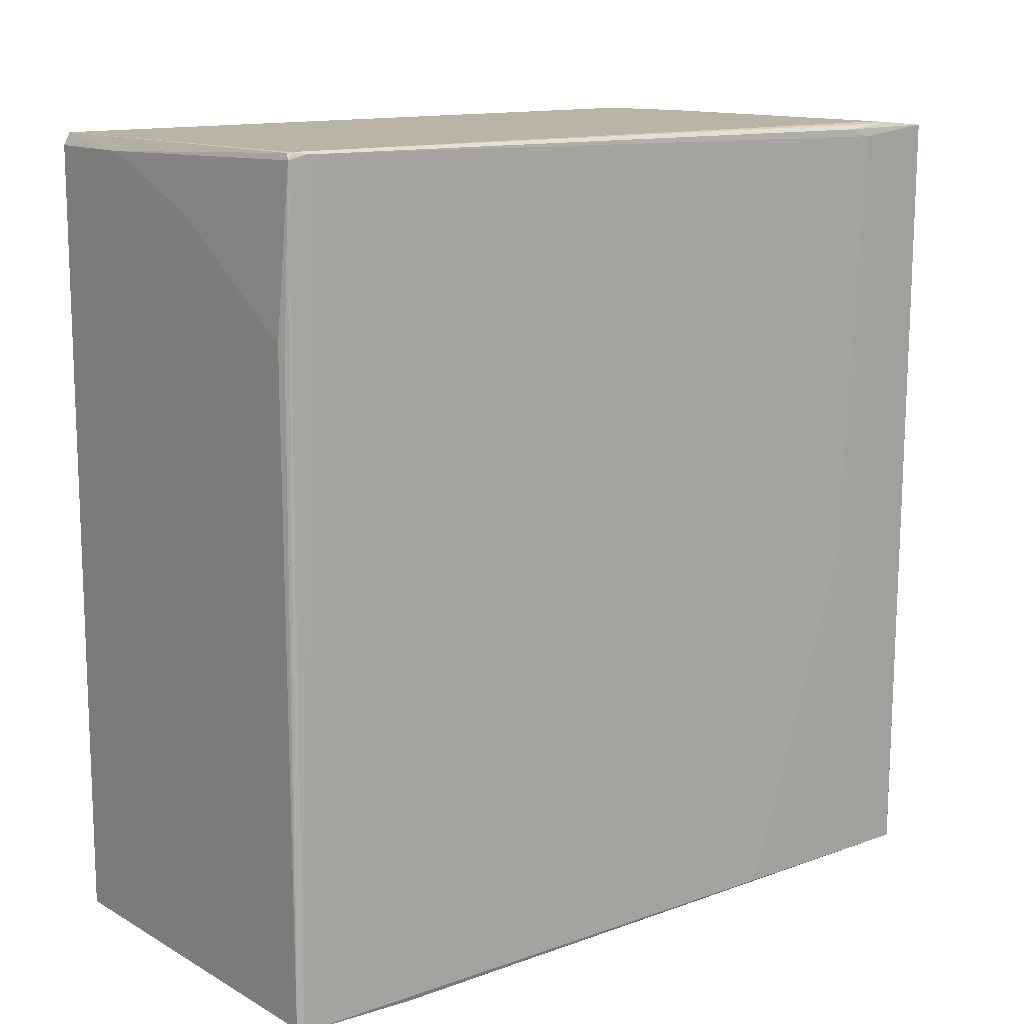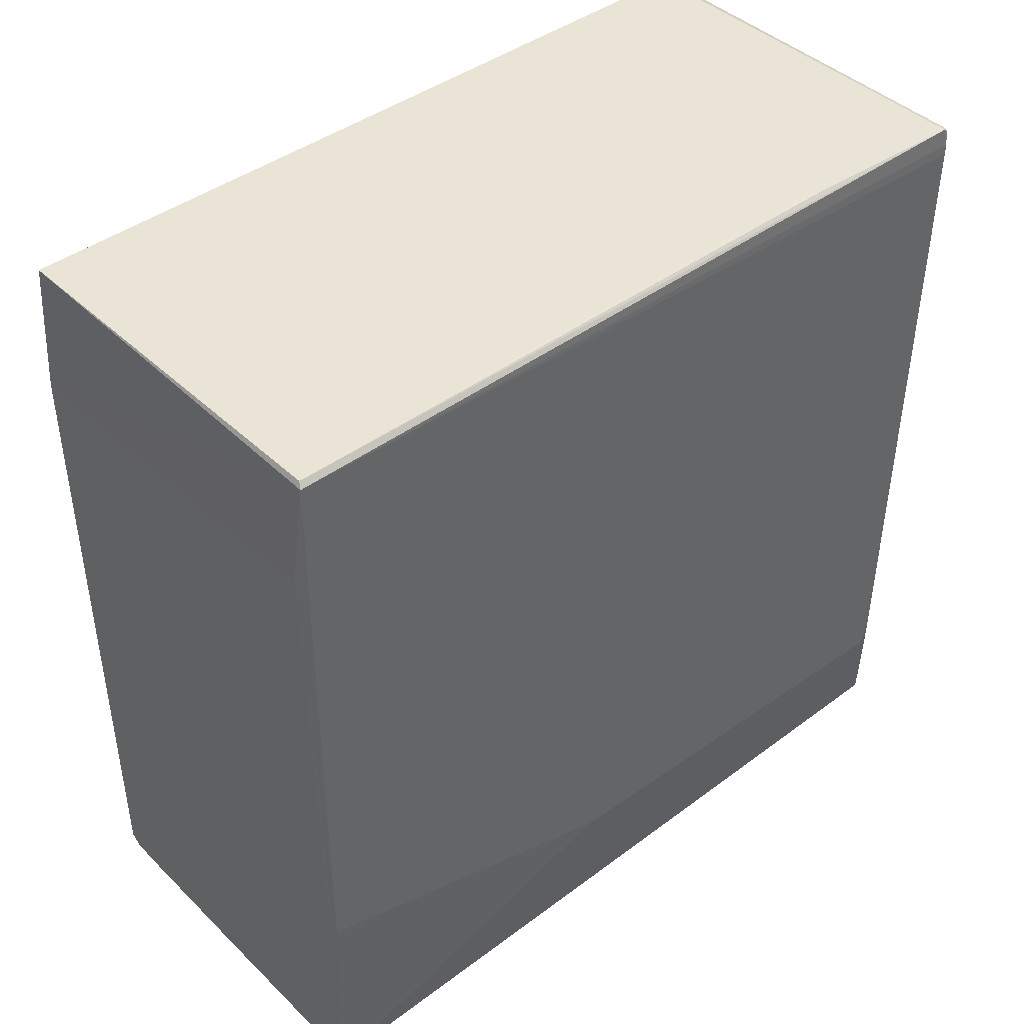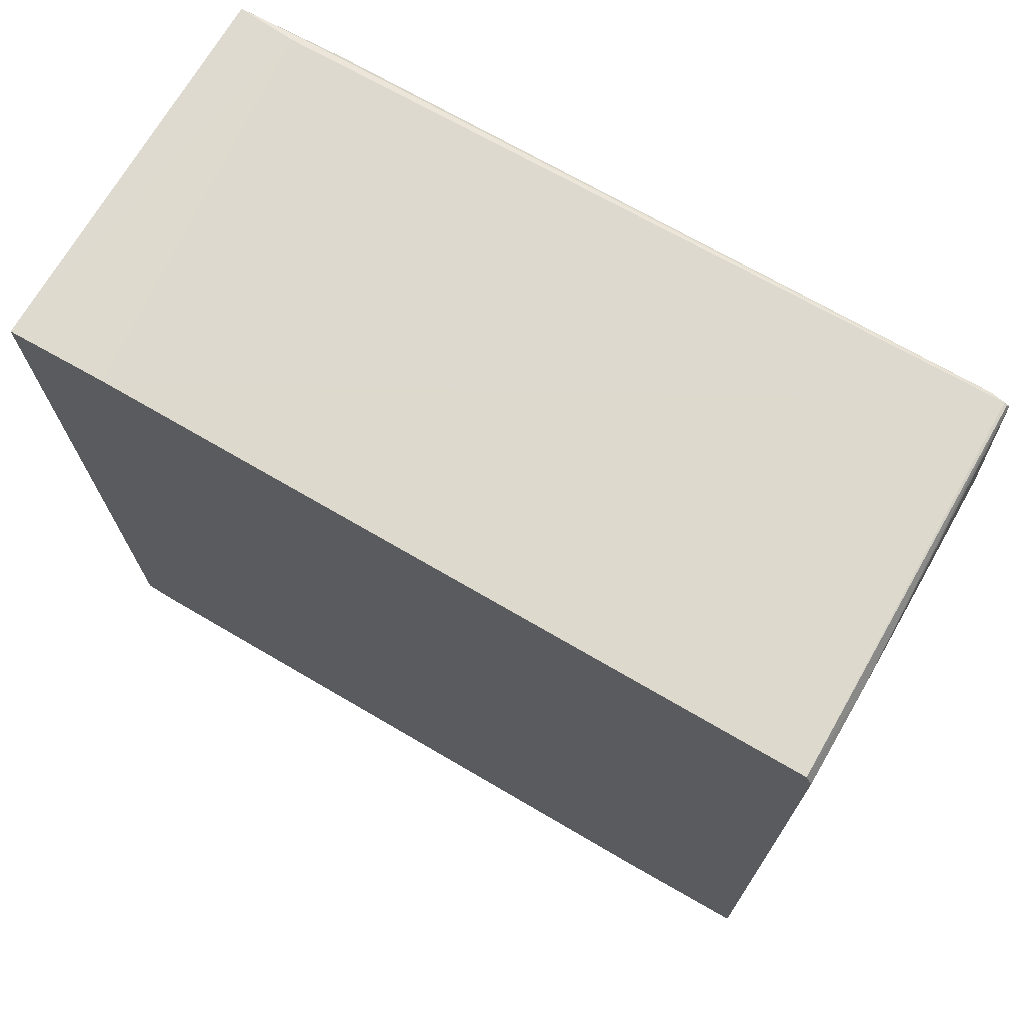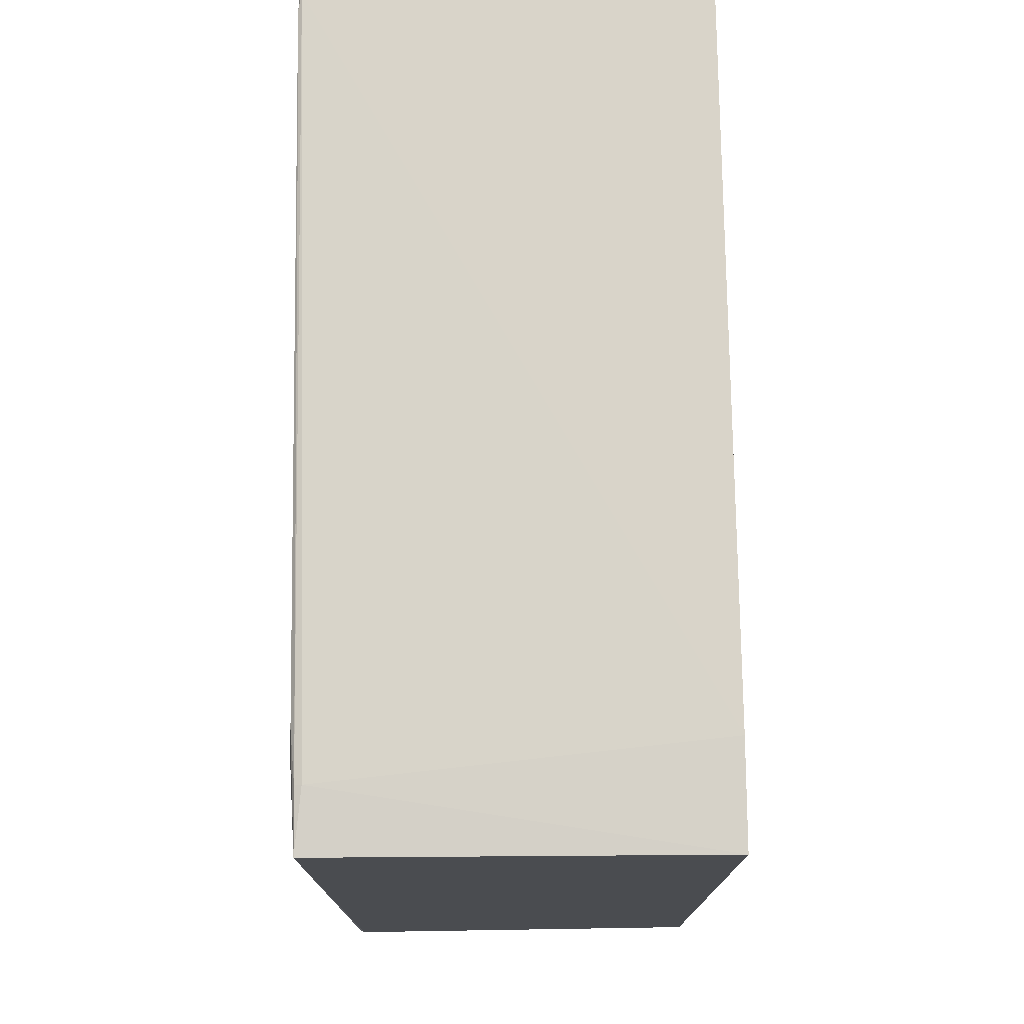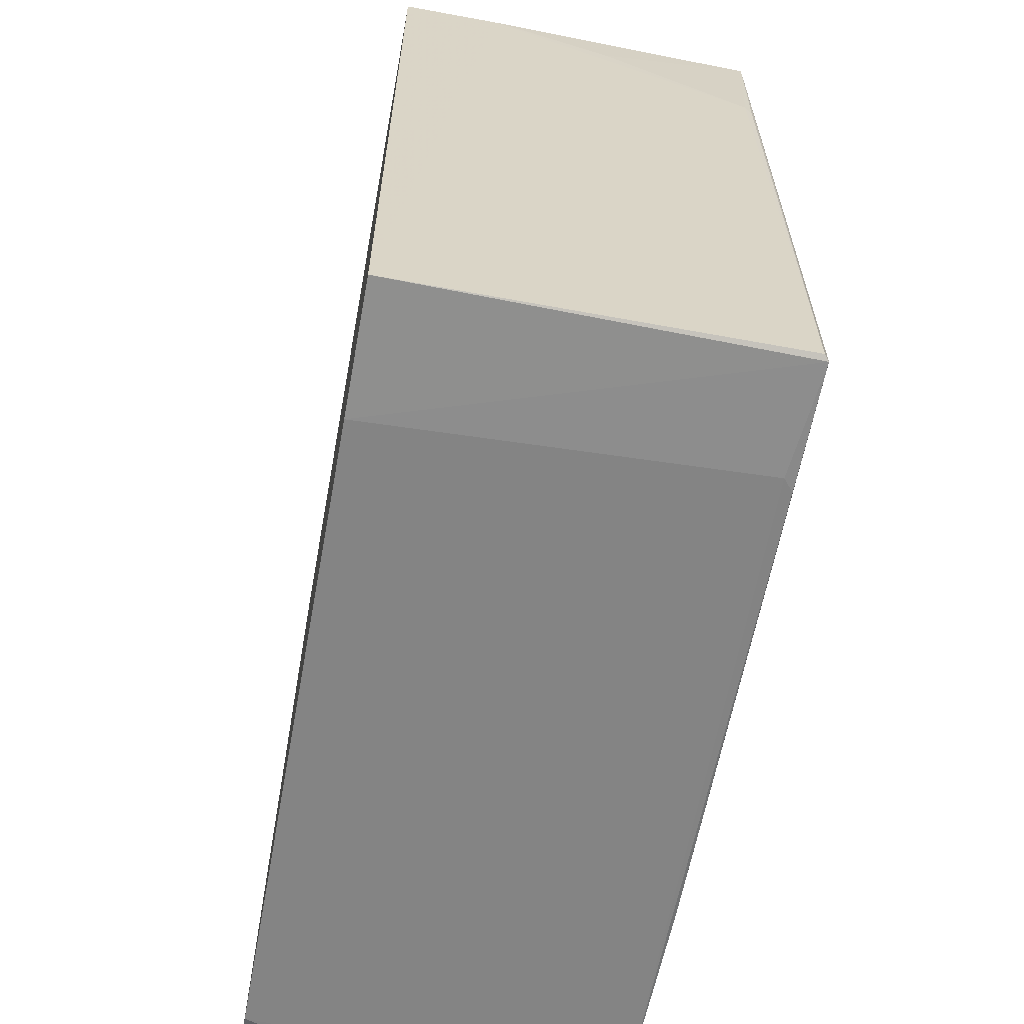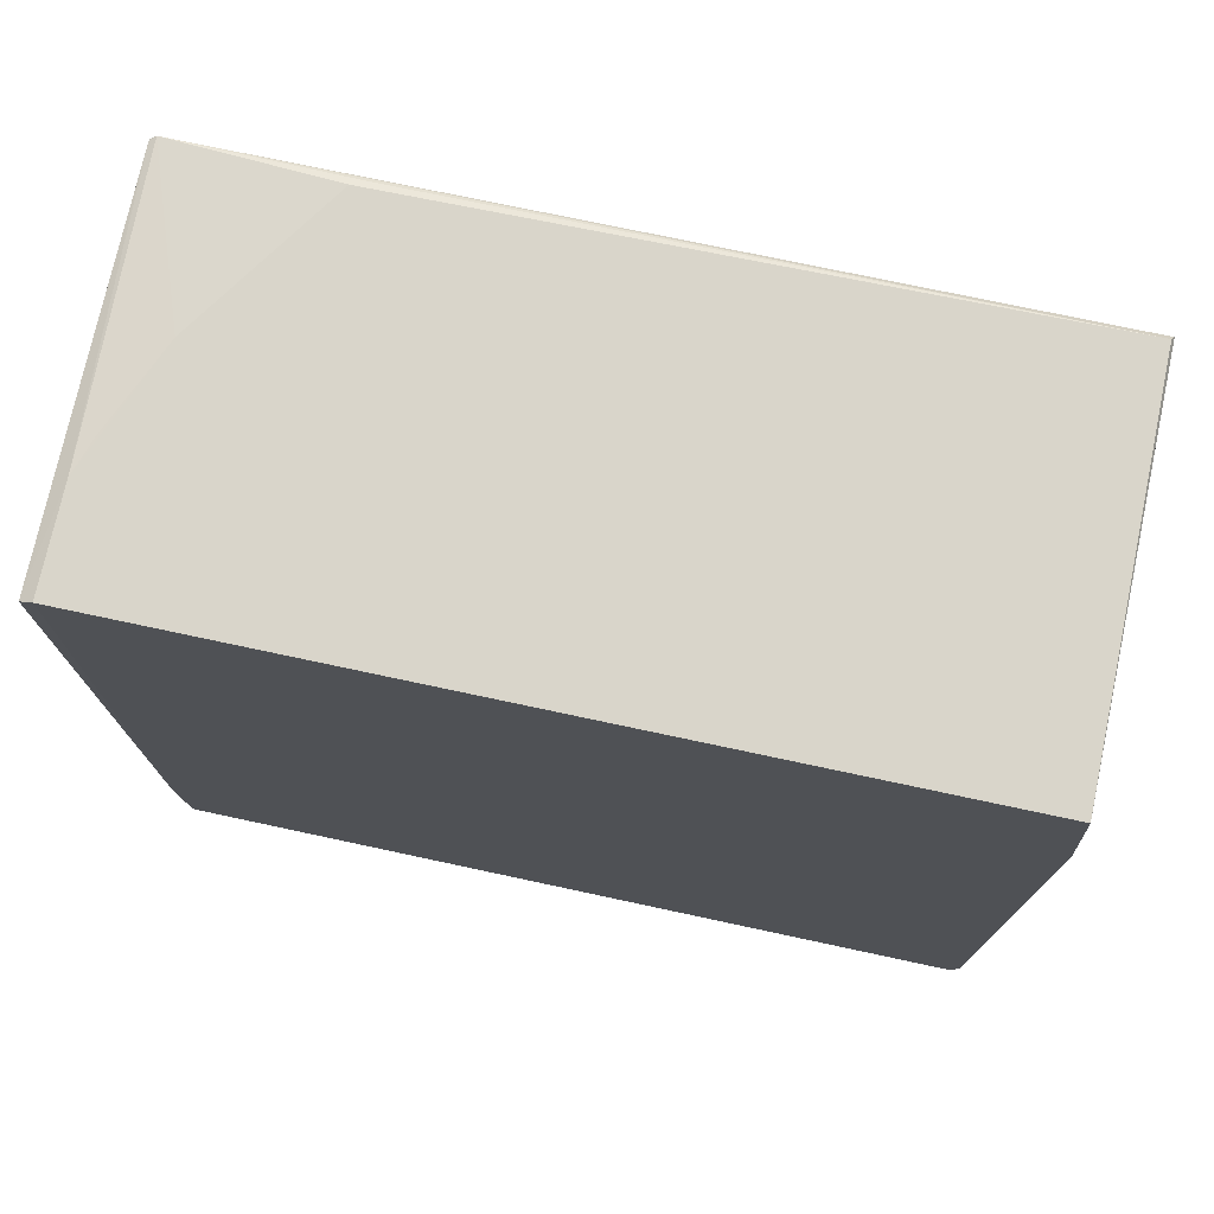
<metadata>
{"format":"obj","ext":"obj","renderer":"f3d","projection":"perspective","resolution":1024,"background":"white","views":[{"elev":13.4,"azim":51.2,"up":"+Y"},{"elev":42.6,"azim":48.1,"up":"+Z"},{"elev":71.6,"azim":-59.7,"up":"+Y"},{"elev":75.0,"azim":179.3,"up":"+Y"},{"elev":-61.4,"azim":-10.5,"up":"+Y"},{"elev":74.7,"azim":-77.9,"up":"+Z"}]}
</metadata>
<code>
v 0.07689 0.07598 0.1534
v 0.07673 -0.07555 0.1541
v 0.07593 -0.0767 0.002104
v 0.003814 0.07564 0.001219
v 0.003803 0.07449 0.1548
v 0.07614 0.07581 0.001558
v 0.0747 0.04615 0.1548
v 0.003839 0.07679 0.1536
v 0.003801 -0.07668 0.131
v 0.07465 -0.07581 0.001162
v 0.07703 -0.01053 0.02244
v 0.003787 -0.07505 0.1553
v 0.07589 -0.07504 0.1551
v 0.02977 0.07214 0.1547
v 0.0227 0.0745 0.1547
v 0.003801 0.0768 0.02015
v 0.07453 -0.0767 0.1335
v 0.07557 -0.07586 0.00166
v 0.003806 -0.0756 0.001406
v 0.07704 0.0742 0.01771
v 0.07719 0.07674 0.1478
v 0.07681 -0.07609 0.04372
v 0.07598 0.04377 0.1543
v 0.04633 0.06503 0.1547
v 0.07608 0.07707 0.153
v 0.07489 0.07684 0.01303
v 0.003819 -0.07664 0.00596
v 0.07713 0.07683 0.1499
v 0.07691 0.07572 0.02245
v 0.07648 -0.07658 0.1311
v 0.07653 0.07724 0.1524
v 0.01093 -0.07662 0.003614
v 0.07614 0.07651 0.01299
v 0.03927 -0.07649 0.002374
f 10 4 6
f 12 9 2
f 13 2 1
f 13 12 2
f 13 7 12
f 15 8 5
f 15 14 1
f 15 12 7
f 15 5 12
f 16 5 8
f 16 12 5
f 17 9 3
f 17 2 9
f 18 10 6
f 18 6 3
f 18 3 10
f 19 4 10
f 19 16 4
f 19 9 12
f 19 12 16
f 19 10 3
f 20 11 3
f 20 3 6
f 21 2 11
f 21 11 20
f 22 11 2
f 22 3 11
f 23 13 1
f 23 1 7
f 23 7 13
f 24 7 1
f 24 1 14
f 24 15 7
f 24 14 15
f 25 15 1
f 25 8 15
f 26 6 4
f 26 4 16
f 27 3 9
f 27 9 19
f 28 1 2
f 28 2 21
f 29 21 20
f 29 20 6
f 30 17 3
f 30 3 22
f 30 22 2
f 30 2 17
f 31 16 8
f 31 8 25
f 31 26 16
f 31 25 1
f 31 1 28
f 32 27 19
f 32 3 27
f 33 29 6
f 33 6 26
f 33 26 31
f 33 31 28
f 33 28 21
f 33 21 29
f 34 32 19
f 34 19 3
f 34 3 32

</code>
